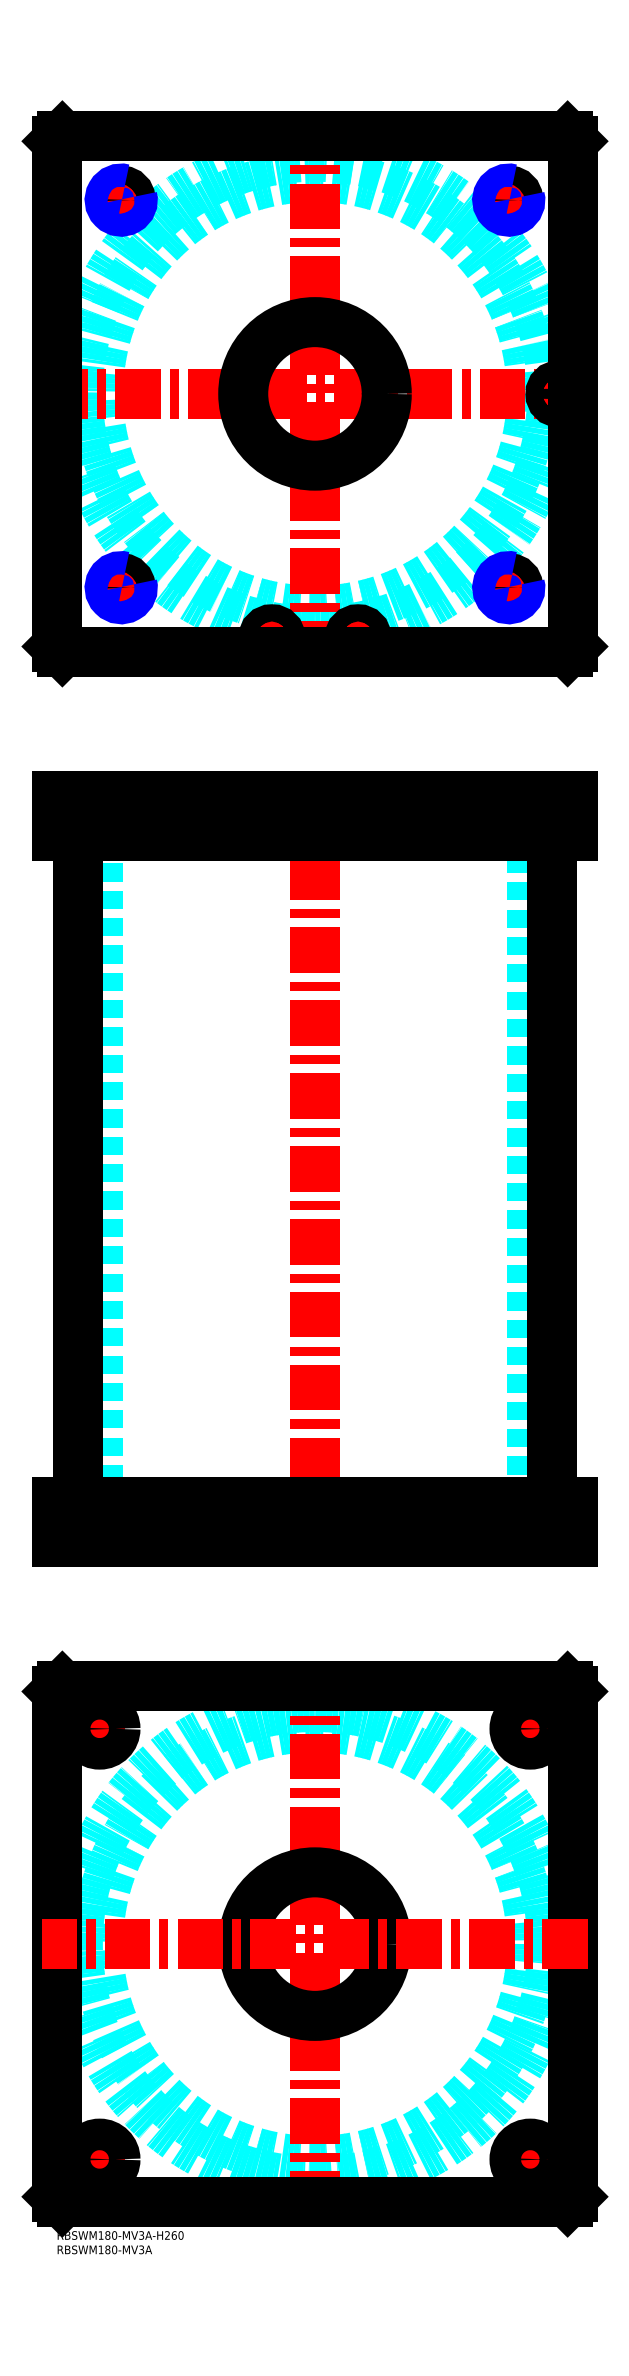
<metadata>
{"format":"dxf","ext":"dxf","renderer":"ezdxf+matplotlib","layout":"modelspace","background":"white","min_lineweight":24,"dpi":150}
</metadata>
<code>
0
SECTION
2
ENTITIES
0
TEXT
8
MSM_PART_NUMBER
10
0
20
-8
30
0
40
3
1
RBSWM180-MV3A
0
TEXT
8
MSM_PART_NUMBER
10
0
20
-3
30
0
40
3
1
RBSWM180-MV3A-H260
0
CIRCLE
8
MSM_DASHED
10
90
20
640
30
0
40
75.5
0
ARC
8
MSM_DASHED
10
90
20
640
30
0
40
82.6
50
1.231
51
358.8
0
LINE
8
MSM_CENTER
10
152.5
20
707.5
30
0
11
162.5
21
707.5
31
0
0
LINE
8
MSM_CENTER
10
157.5
20
702.5
30
0
11
157.5
21
712.5
31
0
0
LINE
8
MSM_CENTER
10
17.5
20
707.5
30
0
11
27.5
21
707.5
31
0
0
LINE
8
MSM_CENTER
10
22.5
20
702.5
30
0
11
22.5
21
712.5
31
0
0
LINE
8
MSM_CENTER
10
-5
20
640
30
0
11
185
21
640
31
0
0
LINE
8
MSM_CENTER
10
175
20
636
30
0
11
175
21
644
31
0
0
LINE
8
MSM_CENTER
10
101
20
555
30
0
11
109
21
555
31
0
0
LINE
8
MSM_CENTER
10
105
20
551
30
0
11
105
21
559
31
0
0
LINE
8
MSM_CENTER
10
71
20
555
30
0
11
79
21
555
31
0
0
LINE
8
MSM_CENTER
10
75
20
551
30
0
11
75
21
559
31
0
0
LINE
8
MSM_CENTER
10
152.5
20
572.5
30
0
11
162.5
21
572.5
31
0
0
LINE
8
MSM_CENTER
10
157.5
20
567.5
30
0
11
157.5
21
577.5
31
0
0
LINE
8
MSM_CENTER
10
17.5
20
572.5
30
0
11
27.5
21
572.5
31
0
0
LINE
8
MSM_CENTER
10
22.5
20
567.5
30
0
11
22.5
21
577.5
31
0
0
LINE
8
MSM_CENTER
10
90
20
545
30
0
11
90
21
735
31
0
0
ARC
8
MSM_CONTINUOUS
10
90
20
640
30
0
40
82.6
50
358.8
51
1.231
0
CIRCLE
8
MSM_CONTINUOUS
10
157.5
20
707.5
30
0
40
3.324
0
CIRCLE
8
MSM_CONTINUOUS
10
22.5
20
707.5
30
0
40
3.324
0
LINE
8
MSM_CONTINUOUS
10
0
20
728
30
0
11
0
21
552
31
0
0
LINE
8
MSM_CONTINUOUS
10
2
20
550
30
0
11
178
21
550
31
0
0
LINE
8
MSM_CONTINUOUS
10
180
20
552
30
0
11
180
21
728
31
0
0
CIRCLE
8
MSM_CONTINUOUS
10
175
20
640
30
0
40
3
0
CIRCLE
8
MSM_CONTINUOUS
10
105
20
555
30
0
40
3
0
CIRCLE
8
MSM_CONTINUOUS
10
75
20
555
30
0
40
3
0
CIRCLE
8
MSM_CONTINUOUS
10
90
20
640
30
0
40
25
0
LINE
8
MSM_CONTINUOUS
10
0
20
552
30
0
11
2
21
550
31
0
0
LINE
8
MSM_CONTINUOUS
10
178
20
550
30
0
11
180
21
552
31
0
0
LINE
8
MSM_CONTINUOUS
10
180
20
728
30
0
11
178
21
730
31
0
0
LINE
8
MSM_CONTINUOUS
10
178
20
730
30
0
11
2
21
730
31
0
0
LINE
8
MSM_CONTINUOUS
10
2
20
730
30
0
11
0
21
728
31
0
0
CIRCLE
8
MSM_CONTINUOUS
10
157.5
20
572.5
30
0
40
3.324
0
CIRCLE
8
MSM_CONTINUOUS
10
22.5
20
572.5
30
0
40
3.324
0
ARC
8
MSM_NARROW
10
157.5
20
572.5
30
0
40
4
50
75
51
15
0
ARC
8
MSM_NARROW
10
157.5
20
707.5
30
0
40
4
50
75
51
15
0
ARC
8
MSM_NARROW
10
22.5
20
707.5
30
0
40
4
50
75
51
15
0
ARC
8
MSM_NARROW
10
22.5
20
572.5
30
0
40
4
50
75
51
15
0
CIRCLE
8
MSM_DASHED
10
90
20
100
30
0
40
82.6
0
CIRCLE
8
MSM_DASHED
10
90
20
100
30
0
40
75.5
0
LINE
8
MSM_CENTER
10
90
20
5
30
0
11
90
21
195
31
0
0
LINE
8
MSM_CENTER
10
8.5
20
175
30
0
11
21.5
21
175
31
0
0
LINE
8
MSM_CENTER
10
15
20
168.5
30
0
11
15
21
181.5
31
0
0
LINE
8
MSM_CENTER
10
158.5
20
25
30
0
11
171.5
21
25
31
0
0
LINE
8
MSM_CENTER
10
165
20
18.5
30
0
11
165
21
31.5
31
0
0
LINE
8
MSM_CENTER
10
8.5
20
25
30
0
11
21.5
21
25
31
0
0
LINE
8
MSM_CENTER
10
15
20
18.5
30
0
11
15
21
31.5
31
0
0
LINE
8
MSM_CENTER
10
158.5
20
175
30
0
11
171.5
21
175
31
0
0
LINE
8
MSM_CENTER
10
165
20
168.5
30
0
11
165
21
181.4
31
0
0
LINE
8
MSM_CONTINUOUS
10
180
20
12
30
0
11
178
21
10
31
0
0
LINE
8
MSM_CONTINUOUS
10
180
20
188
30
0
11
180
21
12
31
0
0
LINE
8
MSM_CONTINUOUS
10
178
20
190
30
0
11
180
21
188
31
0
0
LINE
8
MSM_CONTINUOUS
10
2
20
190
30
0
11
178
21
190
31
0
0
LINE
8
MSM_CONTINUOUS
10
0
20
188
30
0
11
2
21
190
31
0
0
LINE
8
MSM_CONTINUOUS
10
0
20
12
30
0
11
0
21
188
31
0
0
CIRCLE
8
MSM_CONTINUOUS
10
15
20
175
30
0
40
5.5
0
CIRCLE
8
MSM_CONTINUOUS
10
90
20
100
30
0
40
25
0
CIRCLE
8
MSM_CONTINUOUS
10
165
20
25
30
0
40
5.5
0
CIRCLE
8
MSM_CONTINUOUS
10
15
20
25
30
0
40
5.5
0
CIRCLE
8
MSM_CONTINUOUS
10
165
20
175
30
0
40
5.5
0
LINE
8
MSM_CONTINUOUS
10
2
20
10
30
0
11
0
21
12
31
0
0
LINE
8
MSM_CONTINUOUS
10
178
20
10
30
0
11
2
21
10
31
0
0
LINE
8
MSM_CENTER
10
185
20
100
30
0
11
-5
21
100
31
0
0
LINE
8
MSM_DASHED
10
172.5
20
488
30
0
11
172.5
21
486
31
0
0
LINE
8
MSM_DASHED
10
177.5
20
486
30
0
11
177.5
21
488
31
0
0
LINE
8
MSM_DASHED
10
172
20
499.8
30
0
11
172
21
488
31
0
0
LINE
8
MSM_DASHED
10
178
20
488
30
0
11
172
21
488
31
0
0
LINE
8
MSM_DASHED
10
178
20
499.8
30
0
11
178.2
21
500
31
0
0
LINE
8
MSM_DASHED
10
171.8
20
500
30
0
11
172
21
499.8
31
0
0
LINE
8
MSM_DASHED
10
178
20
499.8
30
0
11
172
21
499.8
31
0
0
LINE
8
MSM_DASHED
10
115
20
240
30
0
11
115
21
254
31
0
0
LINE
8
MSM_DASHED
10
65
20
254
30
0
11
65
21
240
31
0
0
LINE
8
MSM_DASHED
10
115
20
486
30
0
11
115
21
500
31
0
0
LINE
8
MSM_DASHED
10
65
20
500
30
0
11
65
21
486
31
0
0
LINE
8
MSM_DASHED
10
154.2
20
499.3
30
0
11
154.2
21
486.7
31
0
0
LINE
8
MSM_DASHED
10
160.8
20
486.7
30
0
11
160.8
21
499.3
31
0
0
LINE
8
MSM_DASHED
10
19.18
20
499.3
30
0
11
19.18
21
486.7
31
0
0
LINE
8
MSM_DASHED
10
25.82
20
486.7
30
0
11
25.82
21
499.3
31
0
0
LINE
8
MSM_DASHED
10
19.18
20
486.7
30
0
11
18.5
21
486
31
0
0
LINE
8
MSM_DASHED
10
26.5
20
486
30
0
11
25.82
21
486.7
31
0
0
LINE
8
MSM_DASHED
10
25.82
20
486.7
30
0
11
19.18
21
486.7
31
0
0
LINE
8
MSM_DASHED
10
160.8
20
499.3
30
0
11
161.5
21
500
31
0
0
LINE
8
MSM_DASHED
10
153.5
20
500
30
0
11
154.2
21
499.3
31
0
0
LINE
8
MSM_DASHED
10
160.8
20
499.3
30
0
11
154.2
21
499.3
31
0
0
LINE
8
MSM_DASHED
10
154.2
20
486.7
30
0
11
153.5
21
486
31
0
0
LINE
8
MSM_DASHED
10
161.5
20
486
30
0
11
160.8
21
486.7
31
0
0
LINE
8
MSM_DASHED
10
160.8
20
486.7
30
0
11
154.2
21
486.7
31
0
0
LINE
8
MSM_DASHED
10
25.82
20
499.3
30
0
11
26.5
21
500
31
0
0
LINE
8
MSM_DASHED
10
18.5
20
500
30
0
11
19.18
21
499.3
31
0
0
LINE
8
MSM_DASHED
10
25.82
20
499.3
30
0
11
19.18
21
499.3
31
0
0
LINE
8
MSM_DASHED
10
14.5
20
486
30
0
11
14.5
21
254
31
0
0
LINE
8
MSM_DASHED
10
165.5
20
254
30
0
11
165.5
21
486
31
0
0
LINE
8
MSM_DASHED
10
9.5
20
254
30
0
11
9.5
21
240
31
0
0
LINE
8
MSM_DASHED
10
20.5
20
240
30
0
11
20.5
21
254
31
0
0
LINE
8
MSM_DASHED
10
159.5
20
254
30
0
11
159.5
21
240
31
0
0
LINE
8
MSM_DASHED
10
170.5
20
240
30
0
11
170.5
21
254
31
0
0
LINE
8
MSM_DASHED
10
102.5
20
488
30
0
11
102.5
21
486
31
0
0
LINE
8
MSM_DASHED
10
107.5
20
486
30
0
11
107.5
21
488
31
0
0
LINE
8
MSM_DASHED
10
72.5
20
488
30
0
11
72.5
21
486
31
0
0
LINE
8
MSM_DASHED
10
77.5
20
486
30
0
11
77.5
21
488
31
0
0
LINE
8
MSM_DASHED
10
102
20
499.8
30
0
11
102
21
488
31
0
0
LINE
8
MSM_DASHED
10
108
20
488
30
0
11
108
21
499.8
31
0
0
LINE
8
MSM_DASHED
10
108
20
488
30
0
11
102
21
488
31
0
0
LINE
8
MSM_DASHED
10
72
20
499.8
30
0
11
72
21
488
31
0
0
LINE
8
MSM_DASHED
10
78
20
488
30
0
11
78
21
499.8
31
0
0
LINE
8
MSM_DASHED
10
78
20
488
30
0
11
72
21
488
31
0
0
LINE
8
MSM_DASHED
10
78
20
499.8
30
0
11
78.2
21
500
31
0
0
LINE
8
MSM_DASHED
10
71.8
20
500
30
0
11
72
21
499.8
31
0
0
LINE
8
MSM_DASHED
10
78
20
499.8
30
0
11
72
21
499.8
31
0
0
LINE
8
MSM_DASHED
10
108
20
499.8
30
0
11
108.2
21
500
31
0
0
LINE
8
MSM_DASHED
10
101.8
20
500
30
0
11
102
21
499.8
31
0
0
LINE
8
MSM_DASHED
10
108
20
499.8
30
0
11
102
21
499.8
31
0
0
LINE
8
MSM_DASHED
10
161.5
20
500
30
0
11
161.5
21
486
31
0
0
LINE
8
MSM_DASHED
10
153.5
20
500
30
0
11
153.5
21
486
31
0
0
LINE
8
MSM_DASHED
10
26.5
20
500
30
0
11
26.5
21
486
31
0
0
LINE
8
MSM_DASHED
10
18.5
20
500
30
0
11
18.5
21
486
31
0
0
LINE
8
MSM_CENTER
10
175
20
501
30
0
11
175
21
485
31
0
0
LINE
8
MSM_CENTER
10
105
20
501
30
0
11
105
21
485
31
0
0
LINE
8
MSM_CENTER
10
75
20
501
30
0
11
75
21
485
31
0
0
LINE
8
MSM_CENTER
10
157.5
20
501
30
0
11
157.5
21
485
31
0
0
LINE
8
MSM_CENTER
10
22.5
20
501
30
0
11
22.5
21
485
31
0
0
LINE
8
MSM_CENTER
10
90
20
505
30
0
11
90
21
235
31
0
0
LINE
8
MSM_CENTER
10
165
20
239
30
0
11
165
21
255
31
0
0
LINE
8
MSM_CENTER
10
15
20
239
30
0
11
15
21
255
31
0
0
LINE
8
MSM_CONTINUOUS
10
7.4
20
486
30
0
11
7.4
21
254
31
0
0
LINE
8
MSM_CONTINUOUS
10
172.6
20
254
30
0
11
172.6
21
486
31
0
0
LINE
8
MSM_CONTINUOUS
10
0
20
254
30
0
11
180
21
254
31
0
0
LINE
8
MSM_CONTINUOUS
10
0
20
240
30
0
11
180
21
240
31
0
0
LINE
8
MSM_CONTINUOUS
10
180
20
254
30
0
11
180
21
240
31
0
0
LINE
8
MSM_CONTINUOUS
10
178
20
254
30
0
11
178
21
240
31
0
0
LINE
8
MSM_CONTINUOUS
10
180
20
486
30
0
11
180
21
500
31
0
0
LINE
8
MSM_CONTINUOUS
10
178
20
486
30
0
11
178
21
500
31
0
0
LINE
8
MSM_CONTINUOUS
10
0
20
500
30
0
11
180
21
500
31
0
0
LINE
8
MSM_CONTINUOUS
10
0
20
486
30
0
11
0
21
500
31
0
0
LINE
8
MSM_CONTINUOUS
10
0
20
486
30
0
11
180
21
486
31
0
0
LINE
8
MSM_CONTINUOUS
10
2
20
486
30
0
11
2
21
500
31
0
0
LINE
8
MSM_CONTINUOUS
10
2
20
254
30
0
11
2
21
240
31
0
0
LINE
8
MSM_CONTINUOUS
10
0
20
254
30
0
11
0
21
240
31
0
0
VIEWPORT
8
0
10
145.3
20
101.8
30
0
40
467.1
41
222.2
68
     1
69
     1
0
VIEWPORT
8
MSM_DIMENSION
10
145.3
20
101.8
30
0
40
232.5
41
162.9
68
     2
69
     2
0
ENDSEC
0
EOF

</code>
